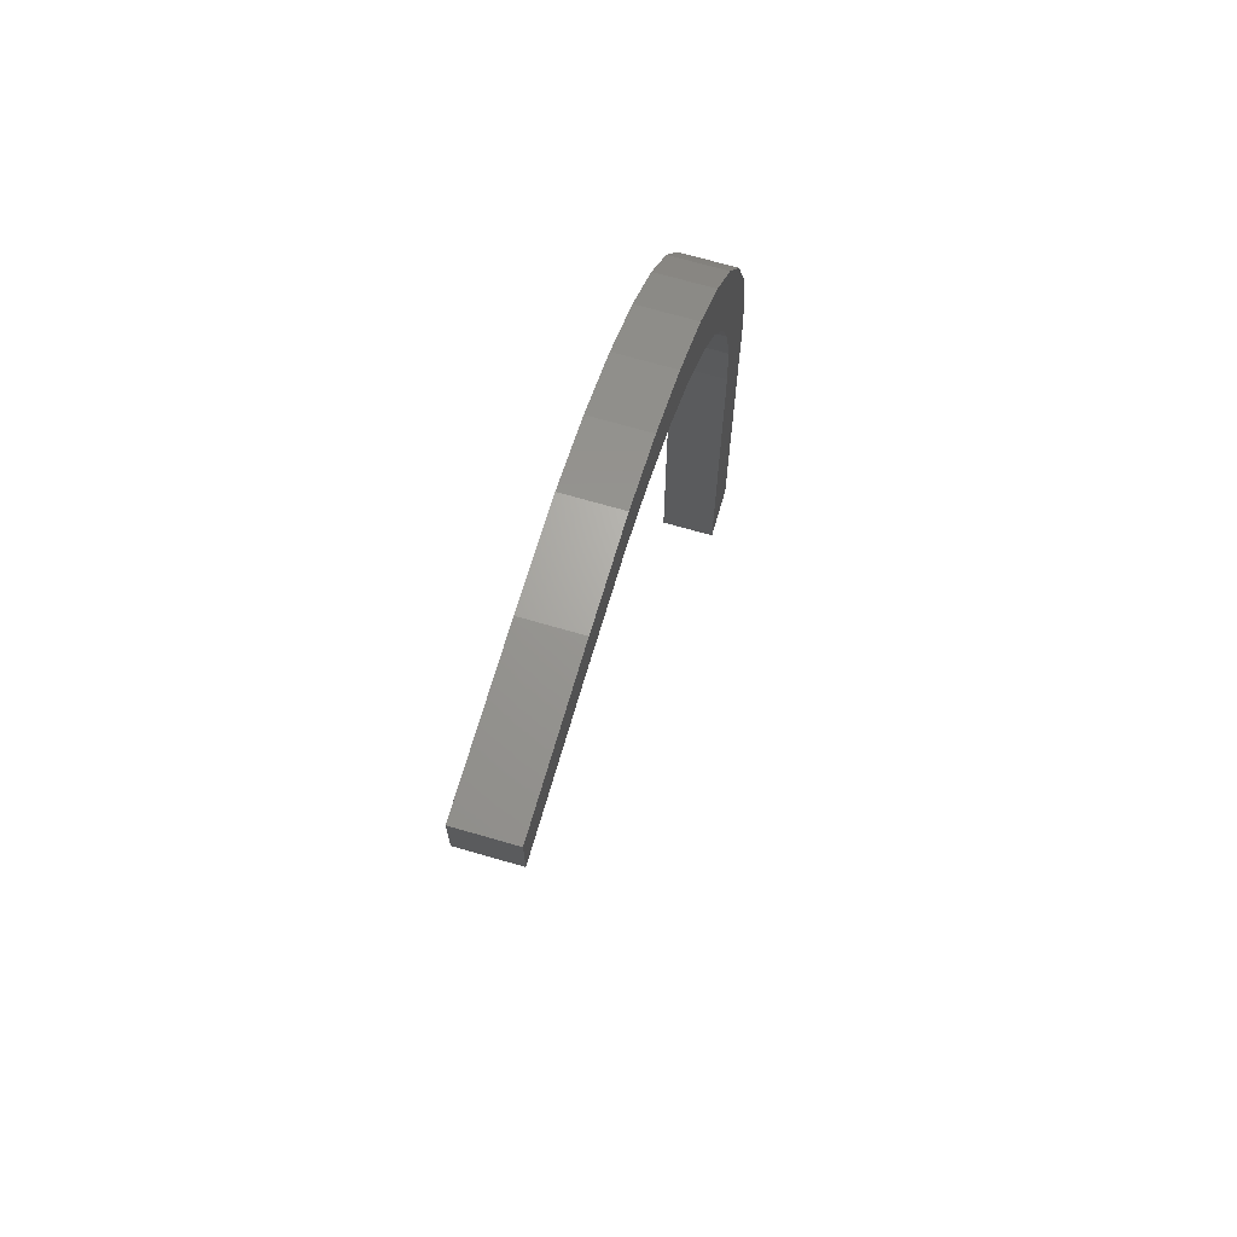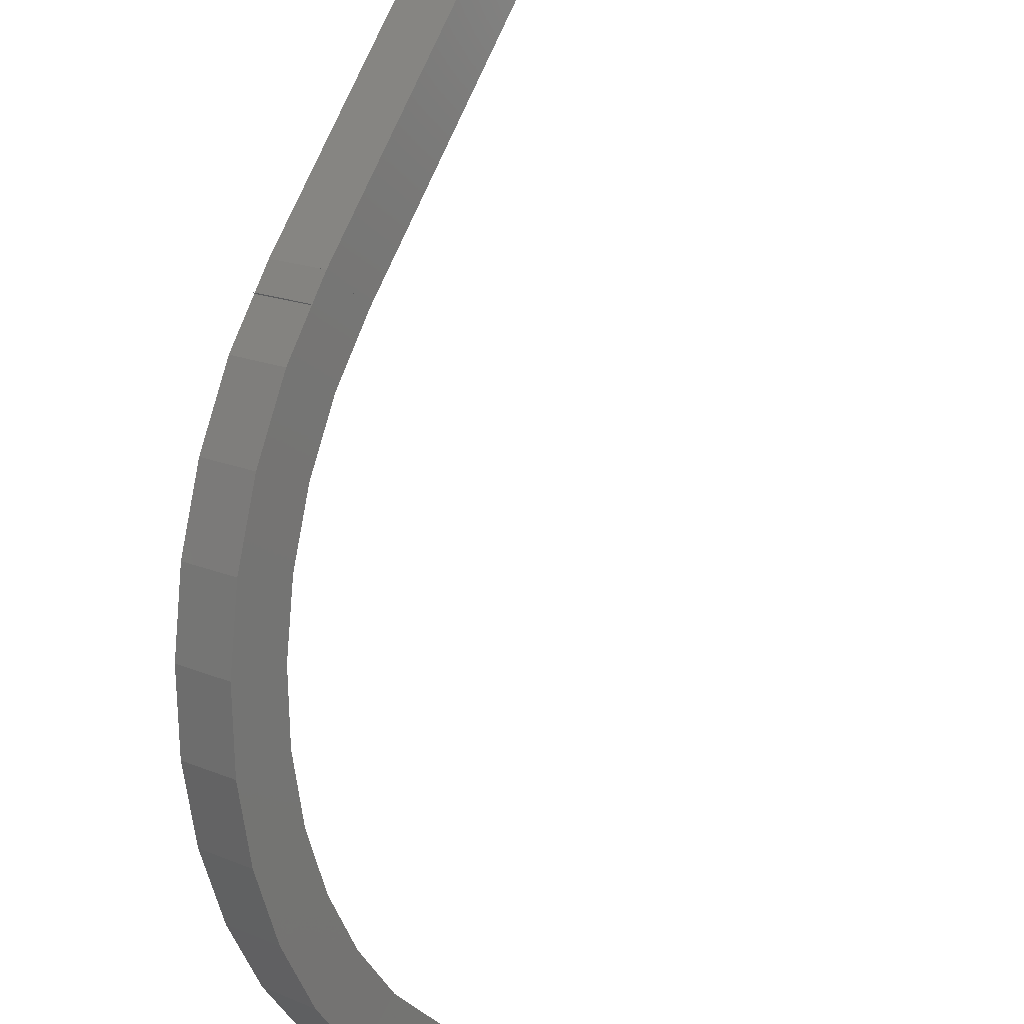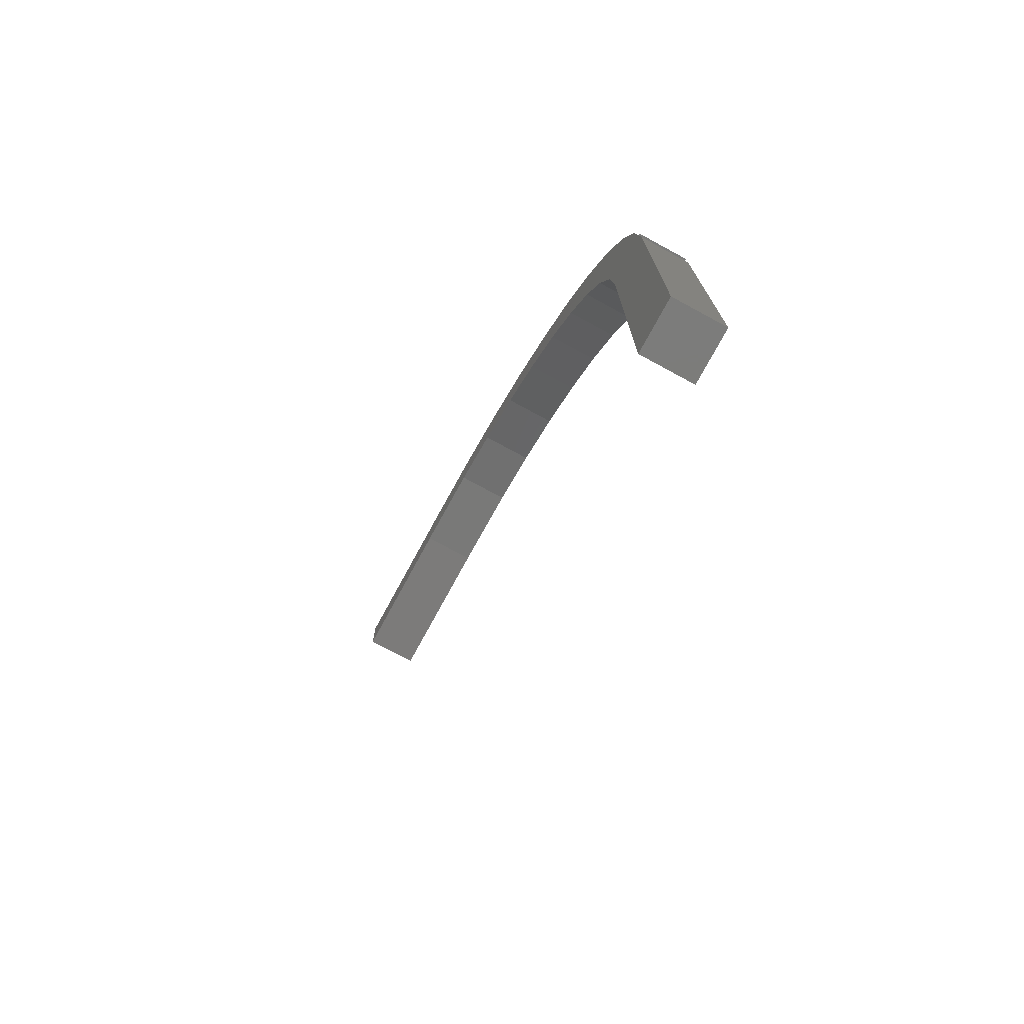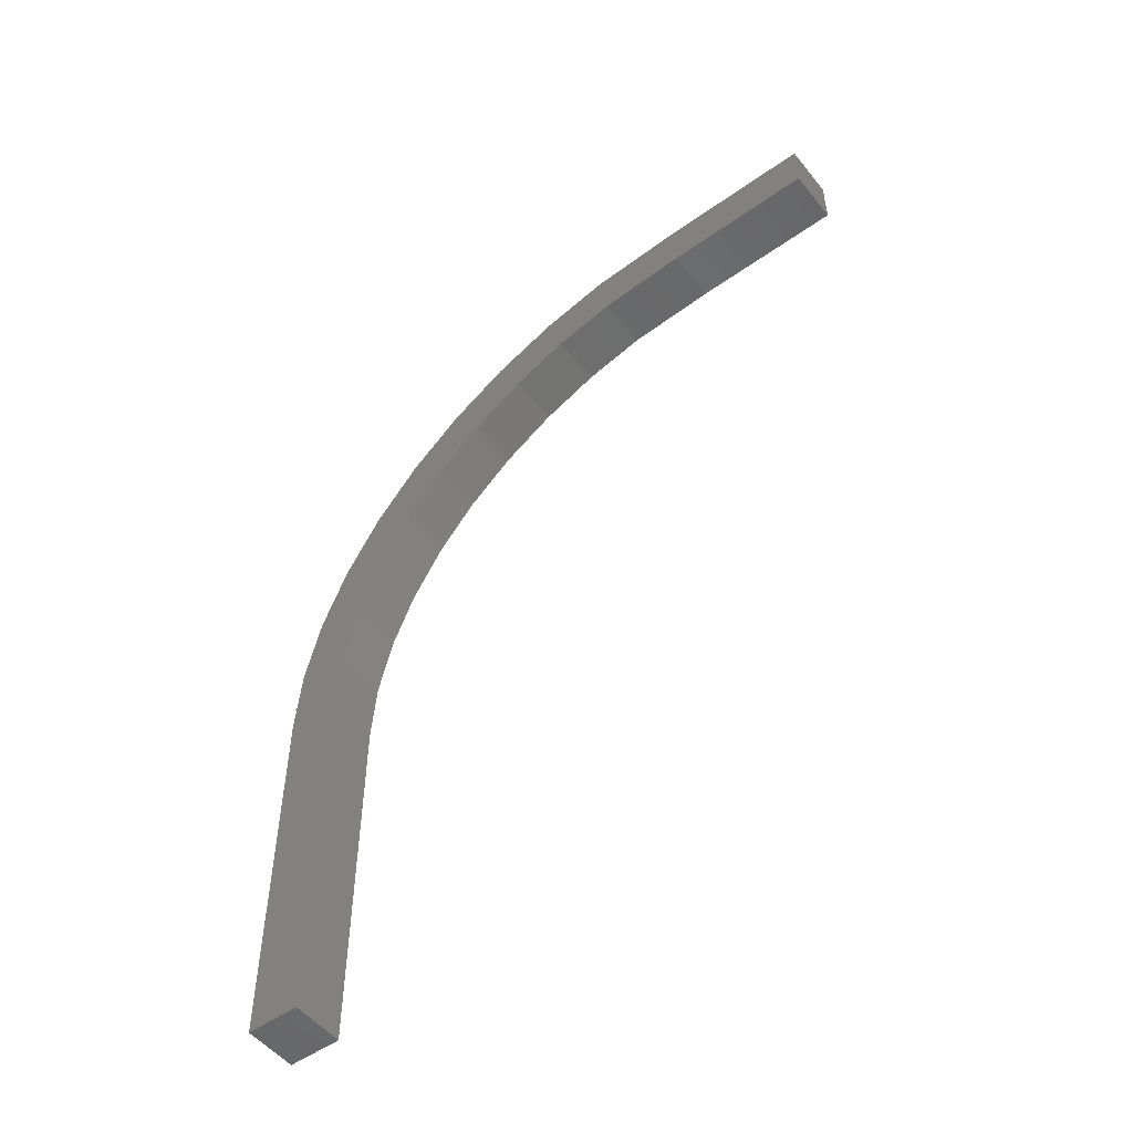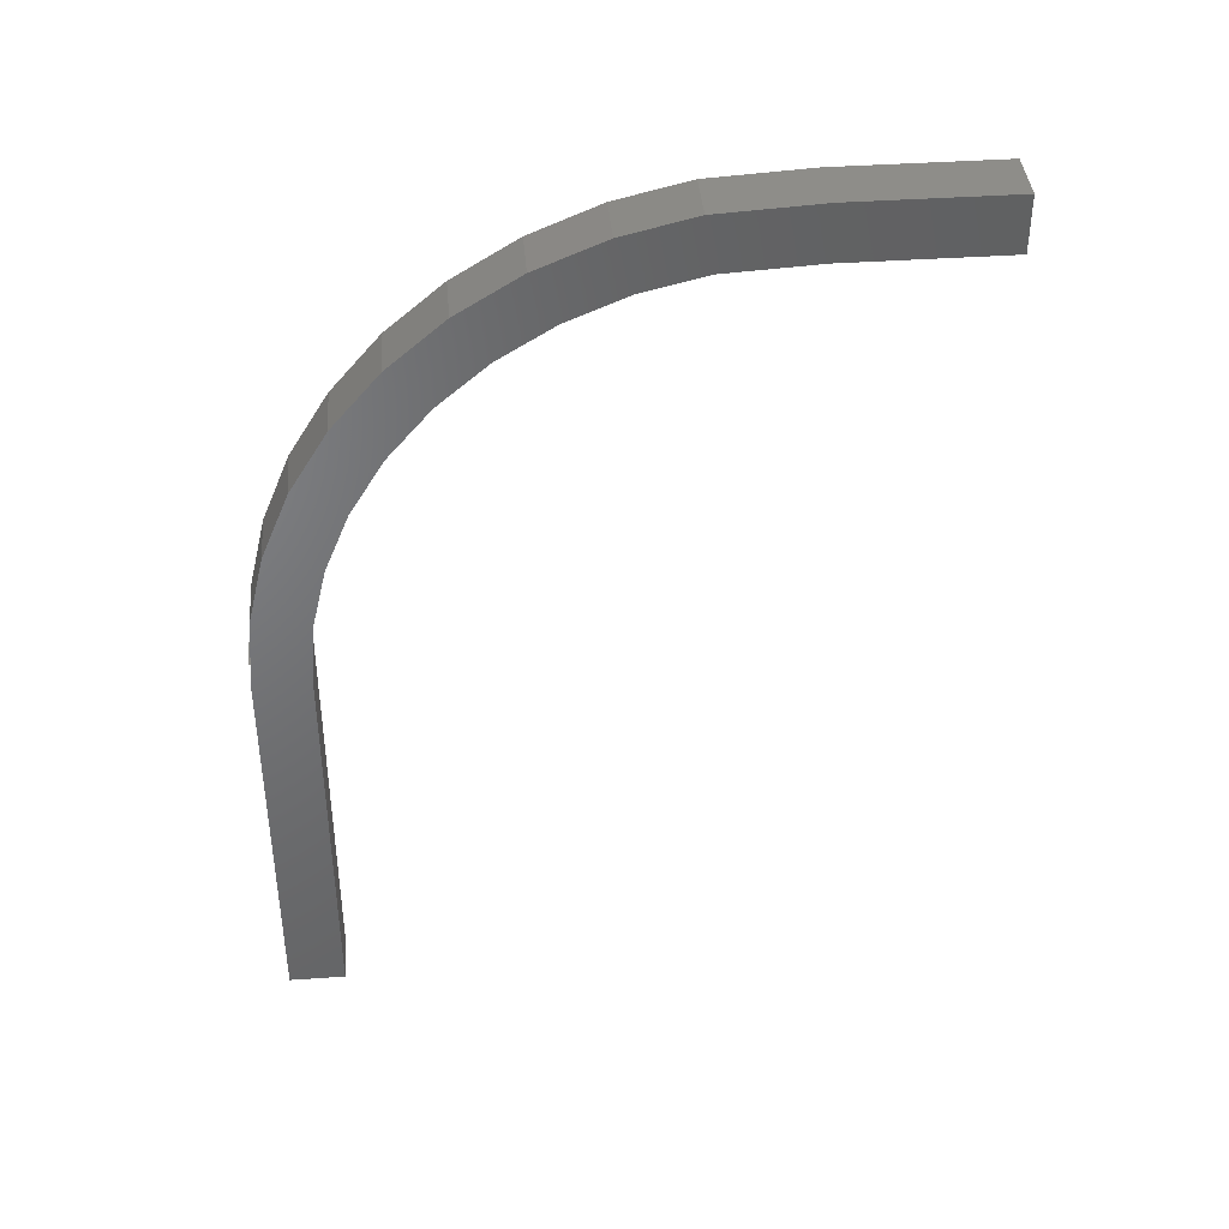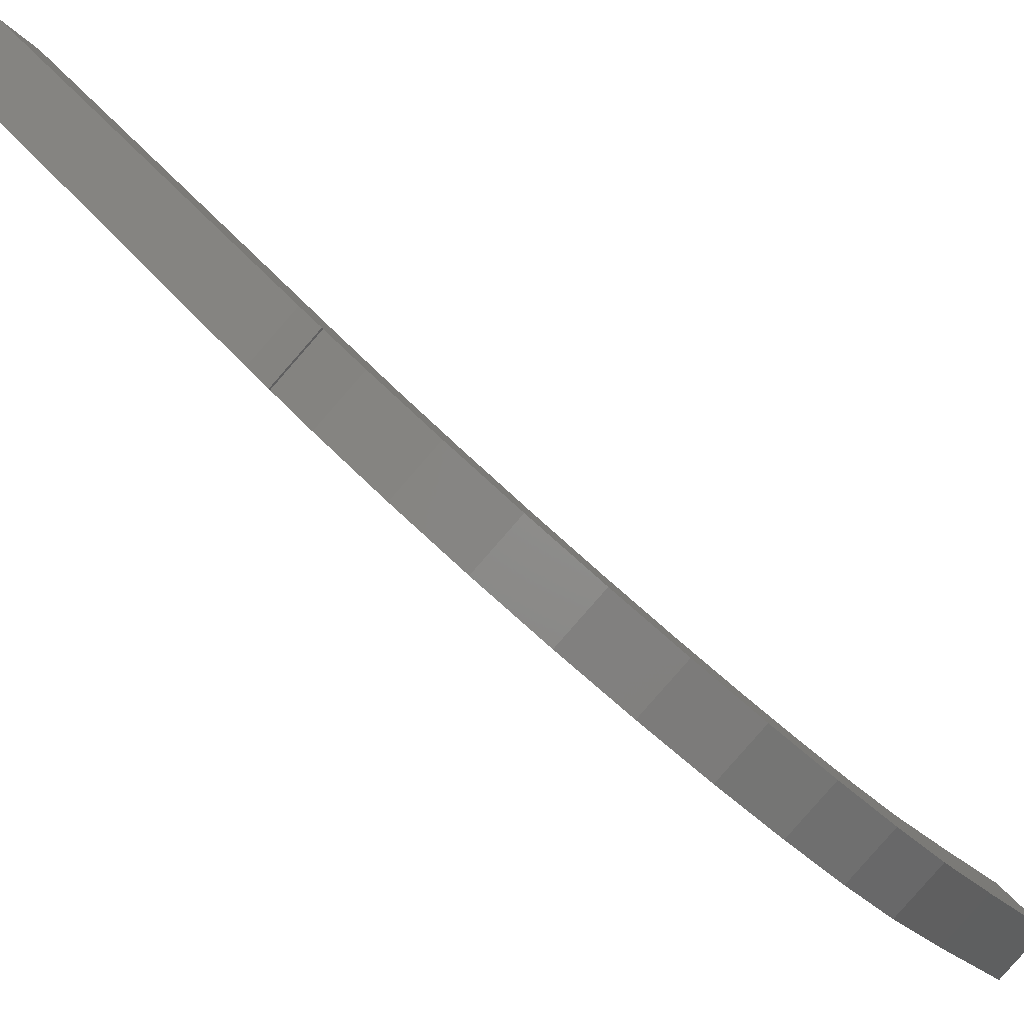
<metadata>
{"format":"stl","ext":"stl","renderer":"f3d","projection":"perspective","resolution":1024,"background":"white","views":[{"elev":70.0,"azim":49.2,"up":"+Z"},{"elev":75.7,"azim":23.7,"up":"+Y"},{"elev":-75.0,"azim":-175.5,"up":"+Z"},{"elev":-51.8,"azim":-19.5,"up":"+Z"},{"elev":40.3,"azim":-61.9,"up":"+Z"},{"elev":48.9,"azim":-38.2,"up":"+Y"}]}
</metadata>
<code>
# stl→obj: 56 verts, 110 faces
v -466.1 43.55 423.8
v -466.1 43.55 416.7
v -466.9 43 416.7
v -466.4 42.16 416.7
v -462 35.45 431.3
v -461.2 36 432.3
v -461.2 36 431.3
v -459.6 33.59 431.3
v -460.4 33.05 431.3
v -460.4 33.05 432.3
v -459.6 33.59 432.3
v -462 35.45 432.3
v -462.1 37.4 431.2
v -466.4 42.16 423.8
v -465.5 42.71 423.8
v -465.5 42.63 425
v -466 43.46 425.2
v -465.3 42.4 426.1
v -465.8 43.2 426.5
v -465.1 42.02 427.2
v -465.6 42.77 427.7
v -464.7 41.51 428.2
v -465.2 42.19 428.8
v -464.3 40.87 429.1
v -464.7 41.46 429.8
v -463.8 40.12 429.9
v -464.2 40.61 430.7
v -463.3 39.27 430.5
v -463.5 39.66 431.4
v -462.7 38.36 431
v -462.9 38.62 431.9
v -462.2 37.53 432.2
v -465.5 42.71 416.7
v -466.9 43 423.8
v -466.3 42.09 425
v -466.8 42.92 425.2
v -466.2 41.86 426.1
v -466.7 42.65 426.5
v -465.9 41.48 427.2
v -466.4 42.23 427.7
v -465.6 40.96 428.2
v -466 41.64 428.8
v -465.2 40.32 429.1
v -465.5 40.92 429.8
v -464.7 39.57 429.9
v -465 40.06 430.7
v -464.1 38.73 430.5
v -464.4 39.11 431.4
v -463.5 37.82 431
v -463.7 38.08 431.9
v -463 36.99 432.2
v -462.9 36.86 431.2
v -465.5 42.71 424.3
v -466.4 42.16 424.3
v -466.1 43.55 424.3
v -466.9 43 424.3
f 1 2 3
f 3 2 4
f 5 6 7
f 7 6 8
f 8 5 7
f 9 5 8
f 10 5 9
f 9 8 10
f 10 8 11
f 11 8 6
f 6 12 11
f 5 12 6
f 6 12 5
f 5 7 6
f 6 7 13
f 1 14 15
f 15 14 1
f 1 16 15
f 17 16 1
f 18 16 17
f 17 19 18
f 18 19 20
f 20 19 21
f 21 22 20
f 23 22 21
f 24 22 23
f 23 25 24
f 24 25 26
f 26 25 27
f 27 28 26
f 29 28 27
f 30 28 29
f 29 31 30
f 30 31 32
f 1 15 2
f 2 15 33
f 33 4 2
f 14 4 33
f 3 4 14
f 14 34 3
f 3 34 1
f 1 34 14
f 14 34 1
f 35 34 14
f 36 34 35
f 35 37 36
f 36 37 38
f 38 37 39
f 39 40 38
f 41 40 39
f 42 40 41
f 41 43 42
f 42 43 44
f 44 43 45
f 45 46 44
f 47 46 45
f 48 46 47
f 47 49 48
f 48 49 50
f 50 49 51
f 51 52 12
f 12 52 5
f 5 10 12
f 6 13 32
f 32 13 30
f 53 54 55
f 55 54 56
f 12 10 11
f 33 15 14
f 51 49 52
f 5 13 7
f 15 35 14
f 41 20 22
f 1 34 17
f 17 34 36
f 36 19 17
f 41 22 43
f 43 22 24
f 24 26 43
f 5 52 13
f 13 52 49
f 49 30 13
f 29 27 46
f 46 27 25
f 25 44 46
f 42 44 25
f 30 49 28
f 28 49 47
f 47 26 28
f 45 26 47
f 43 26 45
f 25 23 42
f 42 23 21
f 21 40 42
f 19 40 21
f 38 40 19
f 19 36 38
f 41 39 20
f 20 39 37
f 37 18 20
f 35 18 37
f 16 18 35
f 35 15 16
f 46 48 29
f 29 48 50
f 50 31 29
f 51 31 50
f 32 31 51
f 51 12 32
f 32 12 6

</code>
